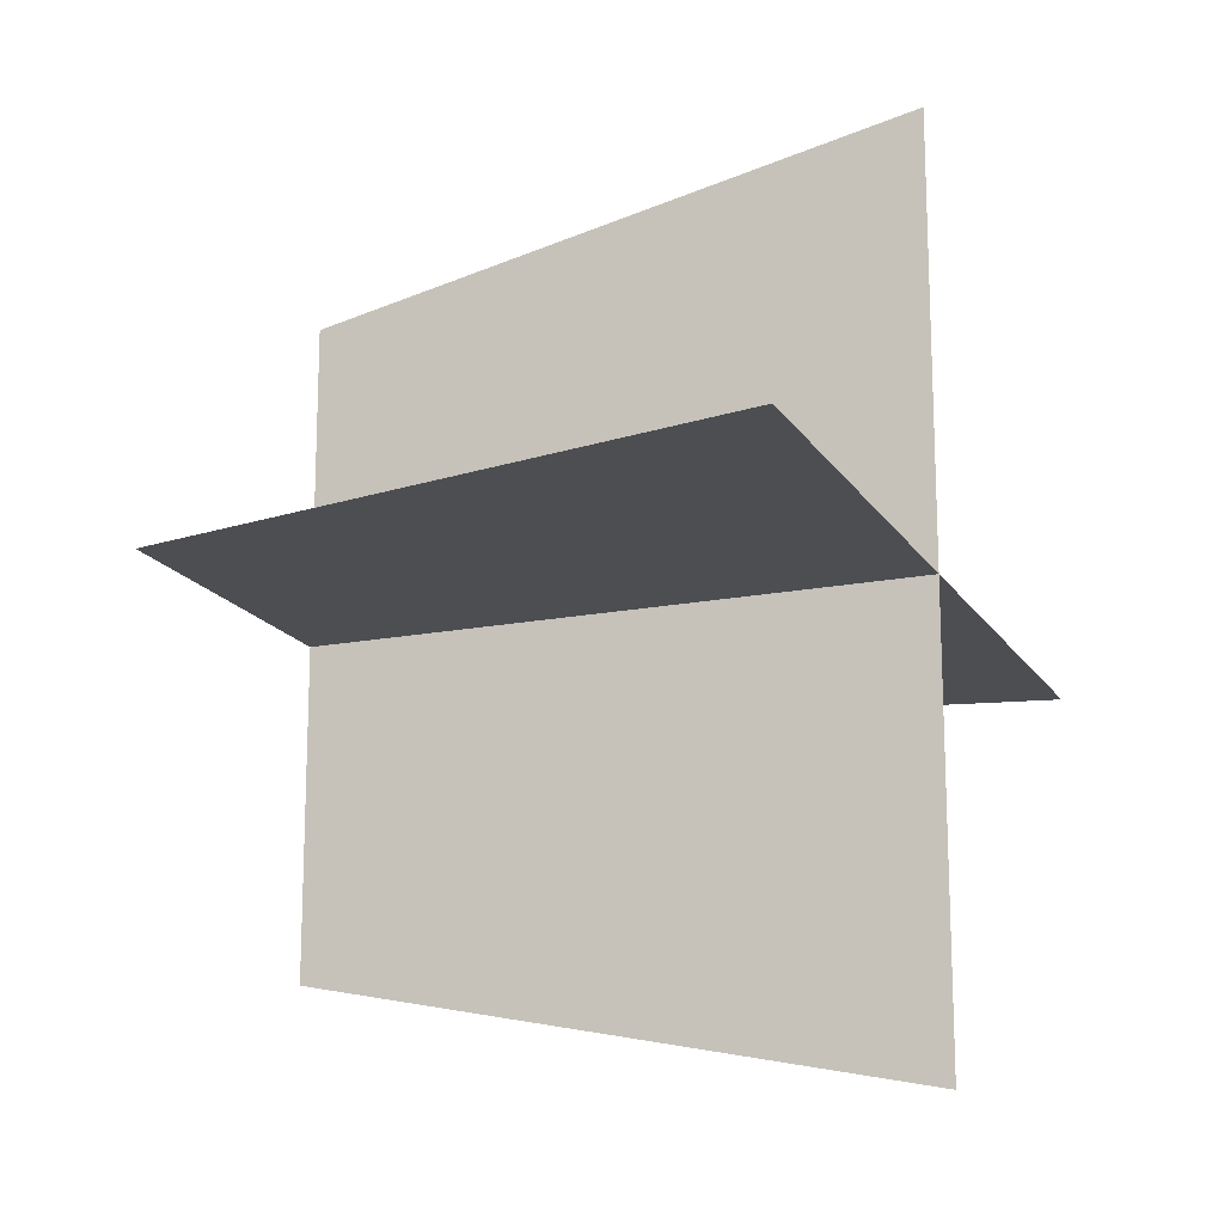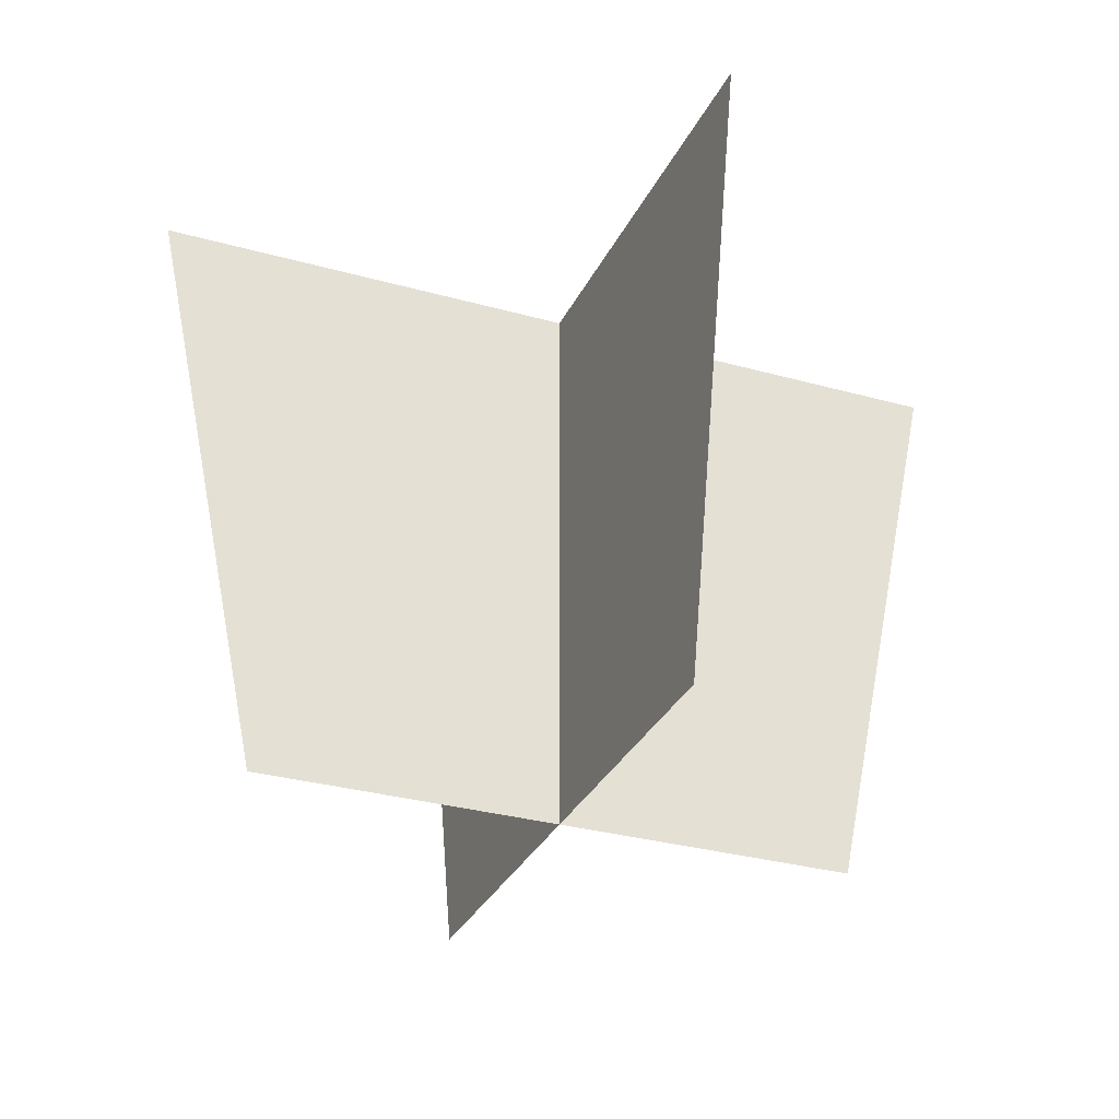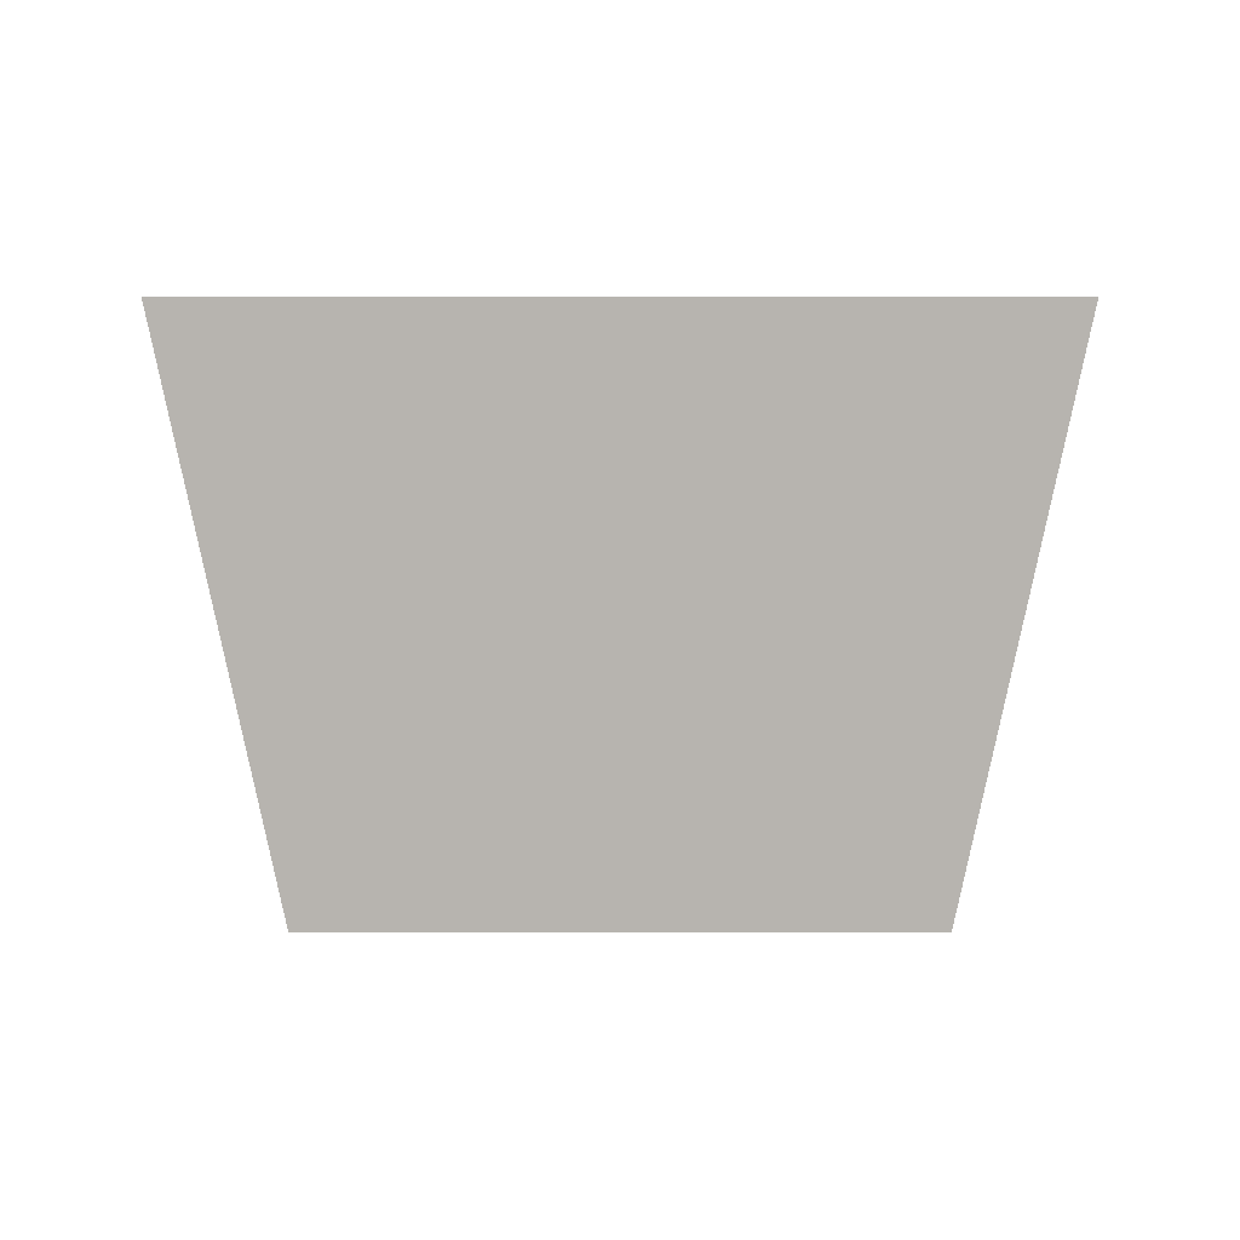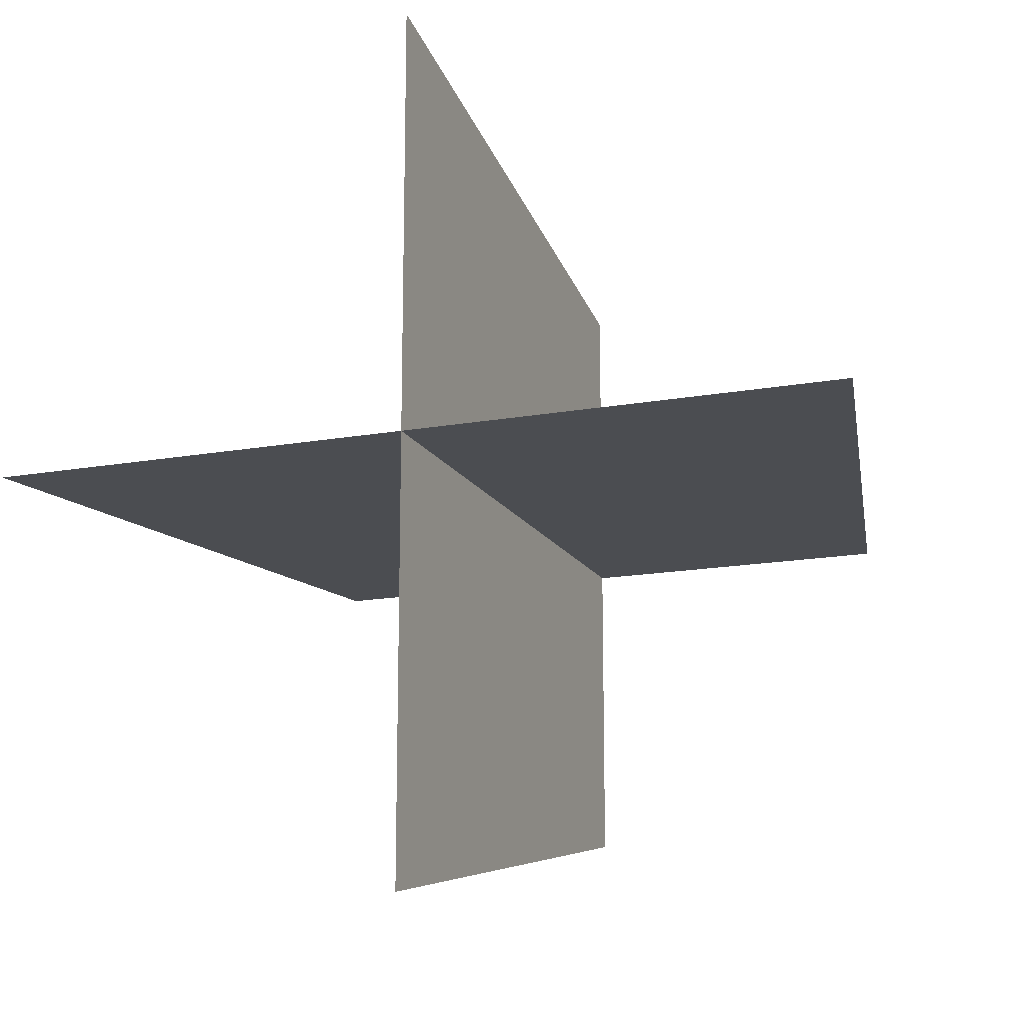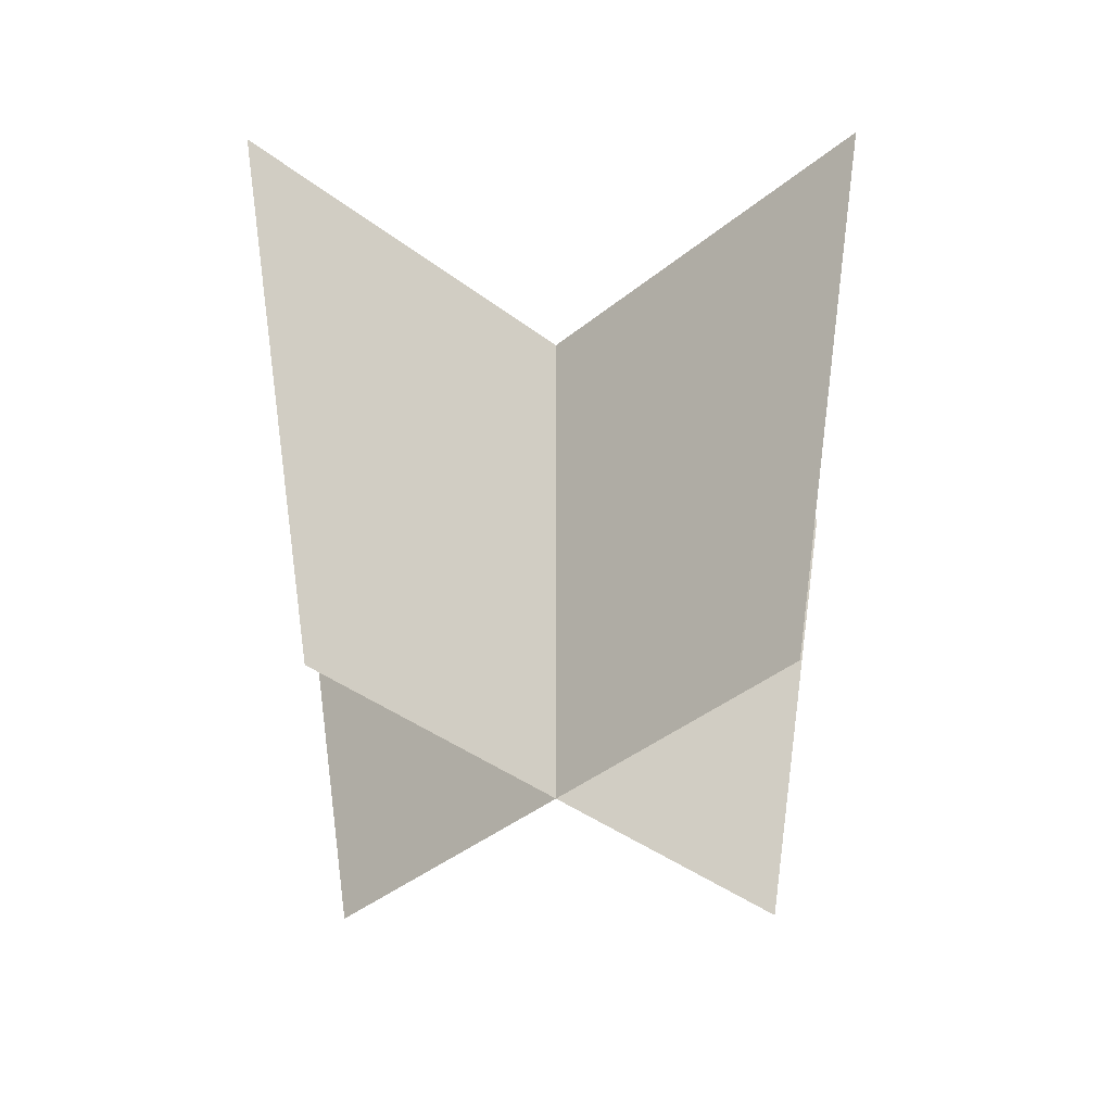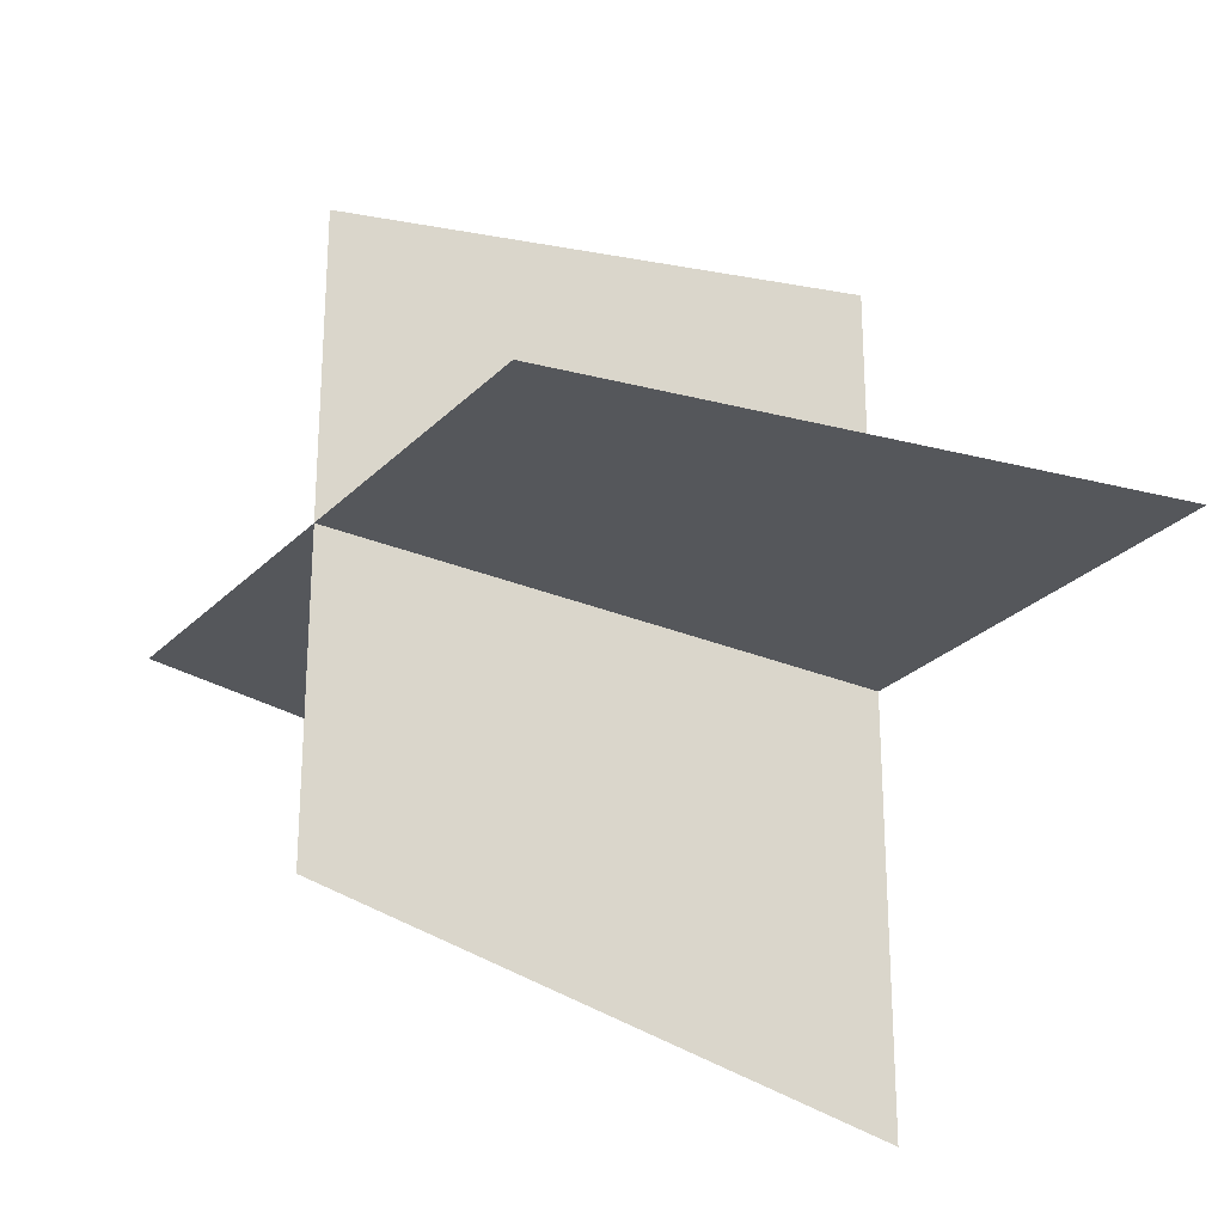
<metadata>
{"format":"obj","ext":"obj","renderer":"f3d","projection":"perspective","resolution":1024,"background":"white","views":[{"elev":-16.9,"azim":111.8,"up":"+Z"},{"elev":-30.7,"azim":158.0,"up":"+Y"},{"elev":9.2,"azim":90.0,"up":"+Y"},{"elev":-16.0,"azim":-159.4,"up":"+Z"},{"elev":-38.6,"azim":45.9,"up":"+Y"},{"elev":-26.6,"azim":56.3,"up":"+Z"}]}
</metadata>
<code>
o Plane
v -1.547 -0.004532 -0
v 1.547 -0.004532 -0
v -2.154 2.945 0
v 2.154 2.945 0
v -0 -0.004532 1.547
v -0 -0.004532 -1.547
v 0 2.945 2.154
v 0 2.945 -2.154
f 1 2 4 3
f 5 6 8 7

</code>
